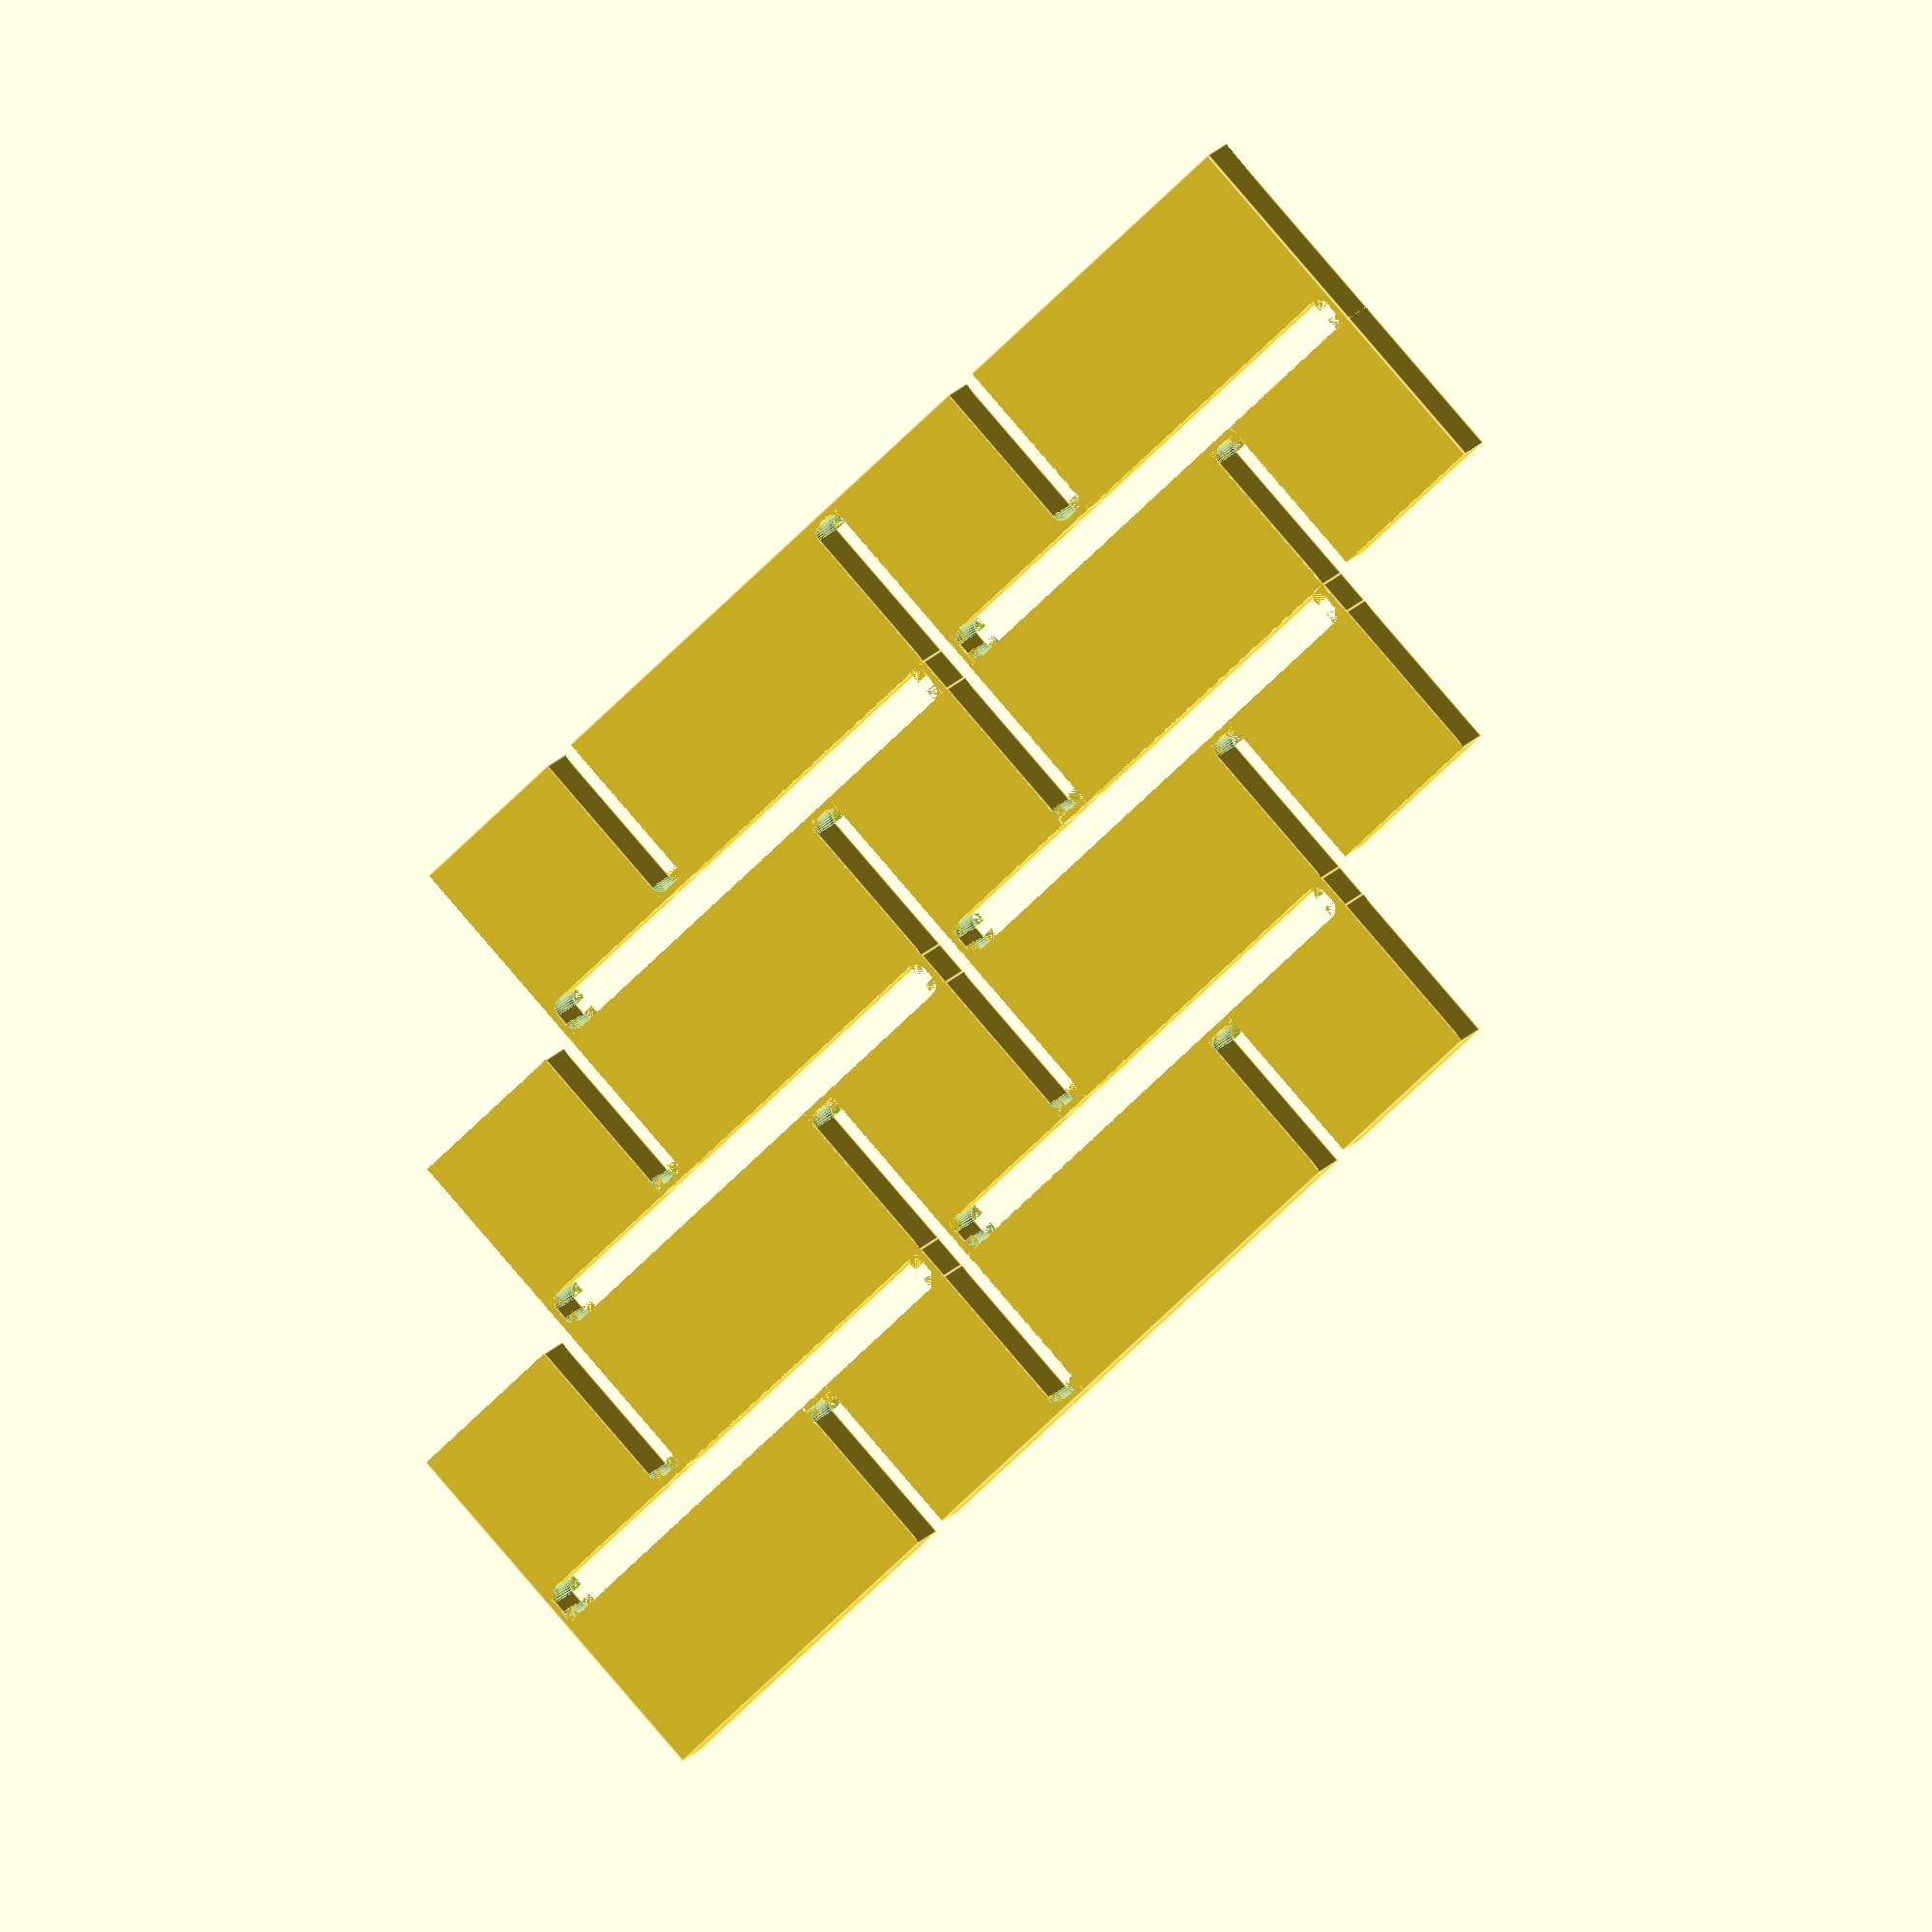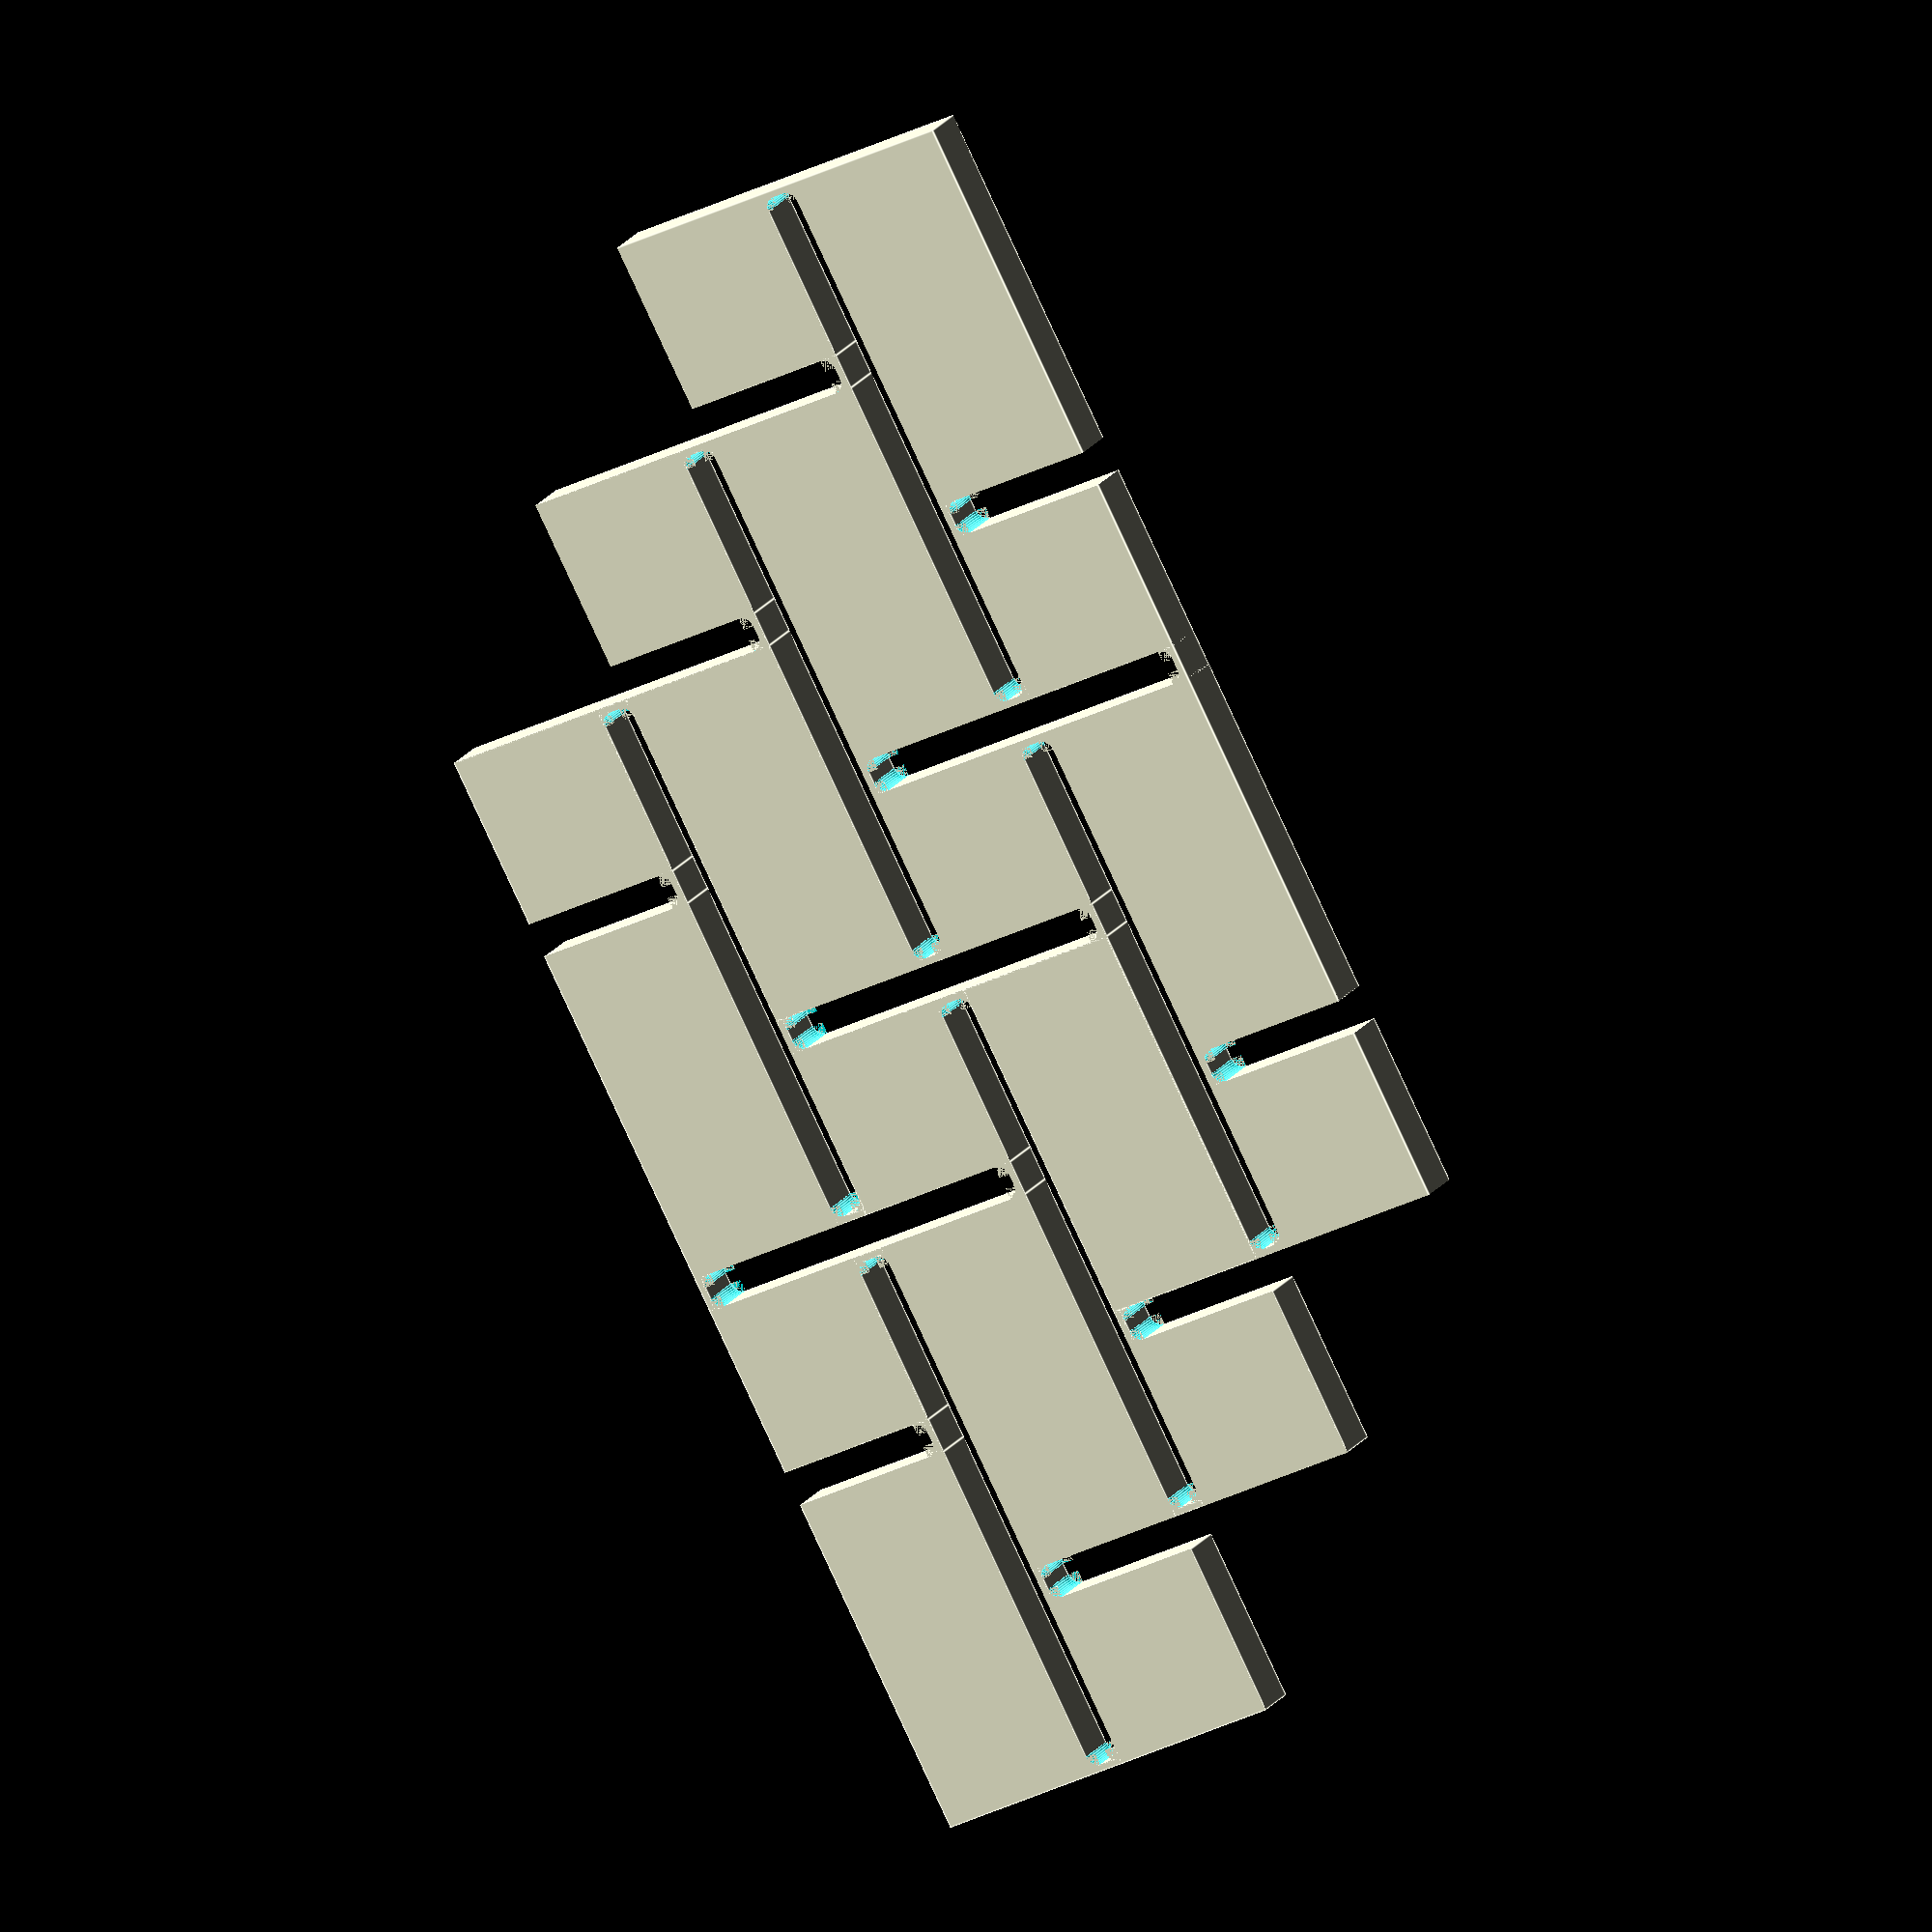
<openscad>
// Generated by SolidPython 1.1.3 on 2024-06-27 12:33:49
$fn=32;


translate(v = [0, -18, 0]) {
	intersection() {
		union() {
			cube(size = 0);
			translate(v = [0, 0, 0]) {
				cube(size = [15, 15, 4]);
			}
			translate(v = [0.6, 15.0, 0]) {
				rotate(a = [0, 0, 90]) {
					union() {
						cube(size = [3, 0.6000000000, 4]);
						translate(v = [1, -1, 0]) {
							mirror(v = [1, 0, 0]) {
								difference() {
									cube(size = [1, 1, 4]);
									cylinder(h = 4, r = 1);
								}
							}
						}
						translate(v = [2, -1, 0]) {
							difference() {
								cube(size = [1, 1, 4]);
								cylinder(h = 4, r = 1);
							}
						}
					}
				}
			}
			translate(v = [0.0, 0.6, 0]) {
				rotate(a = [0, 0, 180]) {
					union() {
						cube(size = [3, 0.6000000000, 4]);
						translate(v = [1, -1, 0]) {
							mirror(v = [1, 0, 0]) {
								difference() {
									cube(size = [1, 1, 4]);
									cylinder(h = 4, r = 1);
								}
							}
						}
						translate(v = [2, -1, 0]) {
							difference() {
								cube(size = [1, 1, 4]);
								cylinder(h = 4, r = 1);
							}
						}
					}
				}
			}
			translate(v = [18, 18, 0]) {
				cube(size = [15, 15, 4]);
			}
			translate(v = [18.6, 33.0, 0]) {
				rotate(a = [0, 0, 90]) {
					union() {
						cube(size = [3, 0.6000000000, 4]);
						translate(v = [1, -1, 0]) {
							mirror(v = [1, 0, 0]) {
								difference() {
									cube(size = [1, 1, 4]);
									cylinder(h = 4, r = 1);
								}
							}
						}
						translate(v = [2, -1, 0]) {
							difference() {
								cube(size = [1, 1, 4]);
								cylinder(h = 4, r = 1);
							}
						}
					}
				}
			}
			translate(v = [18.0, 18.6, 0]) {
				rotate(a = [0, 0, 180]) {
					union() {
						cube(size = [3, 0.6000000000, 4]);
						translate(v = [1, -1, 0]) {
							mirror(v = [1, 0, 0]) {
								difference() {
									cube(size = [1, 1, 4]);
									cylinder(h = 4, r = 1);
								}
							}
						}
						translate(v = [2, -1, 0]) {
							difference() {
								cube(size = [1, 1, 4]);
								cylinder(h = 4, r = 1);
							}
						}
					}
				}
			}
			translate(v = [36, 36, 0]) {
				cube(size = [15, 15, 4]);
			}
			translate(v = [36.6, 51.0, 0]) {
				rotate(a = [0, 0, 90]) {
					union() {
						cube(size = [3, 0.6000000000, 4]);
						translate(v = [1, -1, 0]) {
							mirror(v = [1, 0, 0]) {
								difference() {
									cube(size = [1, 1, 4]);
									cylinder(h = 4, r = 1);
								}
							}
						}
						translate(v = [2, -1, 0]) {
							difference() {
								cube(size = [1, 1, 4]);
								cylinder(h = 4, r = 1);
							}
						}
					}
				}
			}
			translate(v = [36.0, 36.6, 0]) {
				rotate(a = [0, 0, 180]) {
					union() {
						cube(size = [3, 0.6000000000, 4]);
						translate(v = [1, -1, 0]) {
							mirror(v = [1, 0, 0]) {
								difference() {
									cube(size = [1, 1, 4]);
									cylinder(h = 4, r = 1);
								}
							}
						}
						translate(v = [2, -1, 0]) {
							difference() {
								cube(size = [1, 1, 4]);
								cylinder(h = 4, r = 1);
							}
						}
					}
				}
			}
			translate(v = [54, 54, 0]) {
				cube(size = [15, 15, 4]);
			}
			translate(v = [54.6, 69.0, 0]) {
				rotate(a = [0, 0, 90]) {
					union() {
						cube(size = [3, 0.6000000000, 4]);
						translate(v = [1, -1, 0]) {
							mirror(v = [1, 0, 0]) {
								difference() {
									cube(size = [1, 1, 4]);
									cylinder(h = 4, r = 1);
								}
							}
						}
						translate(v = [2, -1, 0]) {
							difference() {
								cube(size = [1, 1, 4]);
								cylinder(h = 4, r = 1);
							}
						}
					}
				}
			}
			translate(v = [54.0, 54.6, 0]) {
				rotate(a = [0, 0, 180]) {
					union() {
						cube(size = [3, 0.6000000000, 4]);
						translate(v = [1, -1, 0]) {
							mirror(v = [1, 0, 0]) {
								difference() {
									cube(size = [1, 1, 4]);
									cylinder(h = 4, r = 1);
								}
							}
						}
						translate(v = [2, -1, 0]) {
							difference() {
								cube(size = [1, 1, 4]);
								cylinder(h = 4, r = 1);
							}
						}
					}
				}
			}
			translate(v = [0, 18, 0]) {
				cube(size = [15, 30, 4]);
			}
			translate(v = [14.4, 51.0, 0]) {
				rotate(a = [0, 0, 180]) {
					rotate(a = [0, 0, 90]) {
						union() {
							cube(size = [3, 0.6000000000, 4]);
							translate(v = [1, -1, 0]) {
								mirror(v = [1, 0, 0]) {
									difference() {
										cube(size = [1, 1, 4]);
										cylinder(h = 4, r = 1);
									}
								}
							}
							translate(v = [2, -1, 0]) {
								difference() {
									cube(size = [1, 1, 4]);
									cylinder(h = 4, r = 1);
								}
							}
						}
					}
				}
			}
			translate(v = [-3.0, 47.4, 0]) {
				union() {
					cube(size = [3, 0.6000000000, 4]);
					translate(v = [1, -1, 0]) {
						mirror(v = [1, 0, 0]) {
							difference() {
								cube(size = [1, 1, 4]);
								cylinder(h = 4, r = 1);
							}
						}
					}
					translate(v = [2, -1, 0]) {
						difference() {
							cube(size = [1, 1, 4]);
							cylinder(h = 4, r = 1);
						}
					}
				}
			}
			translate(v = [18, 36, 0]) {
				cube(size = [15, 30, 4]);
			}
			translate(v = [32.4, 69.0, 0]) {
				rotate(a = [0, 0, 180]) {
					rotate(a = [0, 0, 90]) {
						union() {
							cube(size = [3, 0.6000000000, 4]);
							translate(v = [1, -1, 0]) {
								mirror(v = [1, 0, 0]) {
									difference() {
										cube(size = [1, 1, 4]);
										cylinder(h = 4, r = 1);
									}
								}
							}
							translate(v = [2, -1, 0]) {
								difference() {
									cube(size = [1, 1, 4]);
									cylinder(h = 4, r = 1);
								}
							}
						}
					}
				}
			}
			translate(v = [15.0, 65.4, 0]) {
				union() {
					cube(size = [3, 0.6000000000, 4]);
					translate(v = [1, -1, 0]) {
						mirror(v = [1, 0, 0]) {
							difference() {
								cube(size = [1, 1, 4]);
								cylinder(h = 4, r = 1);
							}
						}
					}
					translate(v = [2, -1, 0]) {
						difference() {
							cube(size = [1, 1, 4]);
							cylinder(h = 4, r = 1);
						}
					}
				}
			}
			translate(v = [36, 54, 0]) {
				cube(size = [15, 30, 4]);
			}
			translate(v = [50.4, 87.0, 0]) {
				rotate(a = [0, 0, 180]) {
					rotate(a = [0, 0, 90]) {
						union() {
							cube(size = [3, 0.6000000000, 4]);
							translate(v = [1, -1, 0]) {
								mirror(v = [1, 0, 0]) {
									difference() {
										cube(size = [1, 1, 4]);
										cylinder(h = 4, r = 1);
									}
								}
							}
							translate(v = [2, -1, 0]) {
								difference() {
									cube(size = [1, 1, 4]);
									cylinder(h = 4, r = 1);
								}
							}
						}
					}
				}
			}
			translate(v = [33.0, 83.4, 0]) {
				union() {
					cube(size = [3, 0.6000000000, 4]);
					translate(v = [1, -1, 0]) {
						mirror(v = [1, 0, 0]) {
							difference() {
								cube(size = [1, 1, 4]);
								cylinder(h = 4, r = 1);
							}
						}
					}
					translate(v = [2, -1, 0]) {
						difference() {
							cube(size = [1, 1, 4]);
							cylinder(h = 4, r = 1);
						}
					}
				}
			}
			translate(v = [54, 72, 0]) {
				cube(size = [15, 30, 4]);
			}
			translate(v = [68.4, 105.0, 0]) {
				rotate(a = [0, 0, 180]) {
					rotate(a = [0, 0, 90]) {
						union() {
							cube(size = [3, 0.6000000000, 4]);
							translate(v = [1, -1, 0]) {
								mirror(v = [1, 0, 0]) {
									difference() {
										cube(size = [1, 1, 4]);
										cylinder(h = 4, r = 1);
									}
								}
							}
							translate(v = [2, -1, 0]) {
								difference() {
									cube(size = [1, 1, 4]);
									cylinder(h = 4, r = 1);
								}
							}
						}
					}
				}
			}
			translate(v = [51.0, 101.4, 0]) {
				union() {
					cube(size = [3, 0.6000000000, 4]);
					translate(v = [1, -1, 0]) {
						mirror(v = [1, 0, 0]) {
							difference() {
								cube(size = [1, 1, 4]);
								cylinder(h = 4, r = 1);
							}
						}
					}
					translate(v = [2, -1, 0]) {
						difference() {
							cube(size = [1, 1, 4]);
							cylinder(h = 4, r = 1);
						}
					}
				}
			}
			translate(v = [0, 51, 0]) {
				cube(size = [15, 15, 4]);
			}
			translate(v = [0.6, 66.0, 0]) {
				rotate(a = [0, 0, 90]) {
					union() {
						cube(size = [3, 0.6000000000, 4]);
						translate(v = [1, -1, 0]) {
							mirror(v = [1, 0, 0]) {
								difference() {
									cube(size = [1, 1, 4]);
									cylinder(h = 4, r = 1);
								}
							}
						}
						translate(v = [2, -1, 0]) {
							difference() {
								cube(size = [1, 1, 4]);
								cylinder(h = 4, r = 1);
							}
						}
					}
				}
			}
			translate(v = [0.0, 51.6, 0]) {
				rotate(a = [0, 0, 180]) {
					union() {
						cube(size = [3, 0.6000000000, 4]);
						translate(v = [1, -1, 0]) {
							mirror(v = [1, 0, 0]) {
								difference() {
									cube(size = [1, 1, 4]);
									cylinder(h = 4, r = 1);
								}
							}
						}
						translate(v = [2, -1, 0]) {
							difference() {
								cube(size = [1, 1, 4]);
								cylinder(h = 4, r = 1);
							}
						}
					}
				}
			}
			translate(v = [18, 69, 0]) {
				cube(size = [15, 15, 4]);
			}
			translate(v = [18.6, 84.0, 0]) {
				rotate(a = [0, 0, 90]) {
					union() {
						cube(size = [3, 0.6000000000, 4]);
						translate(v = [1, -1, 0]) {
							mirror(v = [1, 0, 0]) {
								difference() {
									cube(size = [1, 1, 4]);
									cylinder(h = 4, r = 1);
								}
							}
						}
						translate(v = [2, -1, 0]) {
							difference() {
								cube(size = [1, 1, 4]);
								cylinder(h = 4, r = 1);
							}
						}
					}
				}
			}
			translate(v = [18.0, 69.6, 0]) {
				rotate(a = [0, 0, 180]) {
					union() {
						cube(size = [3, 0.6000000000, 4]);
						translate(v = [1, -1, 0]) {
							mirror(v = [1, 0, 0]) {
								difference() {
									cube(size = [1, 1, 4]);
									cylinder(h = 4, r = 1);
								}
							}
						}
						translate(v = [2, -1, 0]) {
							difference() {
								cube(size = [1, 1, 4]);
								cylinder(h = 4, r = 1);
							}
						}
					}
				}
			}
			translate(v = [36, 87, 0]) {
				cube(size = [15, 15, 4]);
			}
			translate(v = [36.6, 102.0, 0]) {
				rotate(a = [0, 0, 90]) {
					union() {
						cube(size = [3, 0.6000000000, 4]);
						translate(v = [1, -1, 0]) {
							mirror(v = [1, 0, 0]) {
								difference() {
									cube(size = [1, 1, 4]);
									cylinder(h = 4, r = 1);
								}
							}
						}
						translate(v = [2, -1, 0]) {
							difference() {
								cube(size = [1, 1, 4]);
								cylinder(h = 4, r = 1);
							}
						}
					}
				}
			}
			translate(v = [36.0, 87.6, 0]) {
				rotate(a = [0, 0, 180]) {
					union() {
						cube(size = [3, 0.6000000000, 4]);
						translate(v = [1, -1, 0]) {
							mirror(v = [1, 0, 0]) {
								difference() {
									cube(size = [1, 1, 4]);
									cylinder(h = 4, r = 1);
								}
							}
						}
						translate(v = [2, -1, 0]) {
							difference() {
								cube(size = [1, 1, 4]);
								cylinder(h = 4, r = 1);
							}
						}
					}
				}
			}
			translate(v = [54, 105, 0]) {
				cube(size = [15, 15, 4]);
			}
			translate(v = [54.6, 120.0, 0]) {
				rotate(a = [0, 0, 90]) {
					union() {
						cube(size = [3, 0.6000000000, 4]);
						translate(v = [1, -1, 0]) {
							mirror(v = [1, 0, 0]) {
								difference() {
									cube(size = [1, 1, 4]);
									cylinder(h = 4, r = 1);
								}
							}
						}
						translate(v = [2, -1, 0]) {
							difference() {
								cube(size = [1, 1, 4]);
								cylinder(h = 4, r = 1);
							}
						}
					}
				}
			}
			translate(v = [54.0, 105.6, 0]) {
				rotate(a = [0, 0, 180]) {
					union() {
						cube(size = [3, 0.6000000000, 4]);
						translate(v = [1, -1, 0]) {
							mirror(v = [1, 0, 0]) {
								difference() {
									cube(size = [1, 1, 4]);
									cylinder(h = 4, r = 1);
								}
							}
						}
						translate(v = [2, -1, 0]) {
							difference() {
								cube(size = [1, 1, 4]);
								cylinder(h = 4, r = 1);
							}
						}
					}
				}
			}
			translate(v = [0, 69, 0]) {
				cube(size = [15, 30, 4]);
			}
			translate(v = [14.4, 102.0, 0]) {
				rotate(a = [0, 0, 180]) {
					rotate(a = [0, 0, 90]) {
						union() {
							cube(size = [3, 0.6000000000, 4]);
							translate(v = [1, -1, 0]) {
								mirror(v = [1, 0, 0]) {
									difference() {
										cube(size = [1, 1, 4]);
										cylinder(h = 4, r = 1);
									}
								}
							}
							translate(v = [2, -1, 0]) {
								difference() {
									cube(size = [1, 1, 4]);
									cylinder(h = 4, r = 1);
								}
							}
						}
					}
				}
			}
			translate(v = [-3.0, 98.4, 0]) {
				union() {
					cube(size = [3, 0.6000000000, 4]);
					translate(v = [1, -1, 0]) {
						mirror(v = [1, 0, 0]) {
							difference() {
								cube(size = [1, 1, 4]);
								cylinder(h = 4, r = 1);
							}
						}
					}
					translate(v = [2, -1, 0]) {
						difference() {
							cube(size = [1, 1, 4]);
							cylinder(h = 4, r = 1);
						}
					}
				}
			}
			translate(v = [18, 87, 0]) {
				cube(size = [15, 30, 4]);
			}
			translate(v = [32.4, 120.0, 0]) {
				rotate(a = [0, 0, 180]) {
					rotate(a = [0, 0, 90]) {
						union() {
							cube(size = [3, 0.6000000000, 4]);
							translate(v = [1, -1, 0]) {
								mirror(v = [1, 0, 0]) {
									difference() {
										cube(size = [1, 1, 4]);
										cylinder(h = 4, r = 1);
									}
								}
							}
							translate(v = [2, -1, 0]) {
								difference() {
									cube(size = [1, 1, 4]);
									cylinder(h = 4, r = 1);
								}
							}
						}
					}
				}
			}
			translate(v = [15.0, 116.4, 0]) {
				union() {
					cube(size = [3, 0.6000000000, 4]);
					translate(v = [1, -1, 0]) {
						mirror(v = [1, 0, 0]) {
							difference() {
								cube(size = [1, 1, 4]);
								cylinder(h = 4, r = 1);
							}
						}
					}
					translate(v = [2, -1, 0]) {
						difference() {
							cube(size = [1, 1, 4]);
							cylinder(h = 4, r = 1);
						}
					}
				}
			}
			translate(v = [36, 105, 0]) {
				cube(size = [15, 30, 4]);
			}
			translate(v = [50.4, 138.0, 0]) {
				rotate(a = [0, 0, 180]) {
					rotate(a = [0, 0, 90]) {
						union() {
							cube(size = [3, 0.6000000000, 4]);
							translate(v = [1, -1, 0]) {
								mirror(v = [1, 0, 0]) {
									difference() {
										cube(size = [1, 1, 4]);
										cylinder(h = 4, r = 1);
									}
								}
							}
							translate(v = [2, -1, 0]) {
								difference() {
									cube(size = [1, 1, 4]);
									cylinder(h = 4, r = 1);
								}
							}
						}
					}
				}
			}
			translate(v = [33.0, 134.4, 0]) {
				union() {
					cube(size = [3, 0.6000000000, 4]);
					translate(v = [1, -1, 0]) {
						mirror(v = [1, 0, 0]) {
							difference() {
								cube(size = [1, 1, 4]);
								cylinder(h = 4, r = 1);
							}
						}
					}
					translate(v = [2, -1, 0]) {
						difference() {
							cube(size = [1, 1, 4]);
							cylinder(h = 4, r = 1);
						}
					}
				}
			}
			translate(v = [54, 123, 0]) {
				cube(size = [15, 30, 4]);
			}
			translate(v = [68.4, 156.0, 0]) {
				rotate(a = [0, 0, 180]) {
					rotate(a = [0, 0, 90]) {
						union() {
							cube(size = [3, 0.6000000000, 4]);
							translate(v = [1, -1, 0]) {
								mirror(v = [1, 0, 0]) {
									difference() {
										cube(size = [1, 1, 4]);
										cylinder(h = 4, r = 1);
									}
								}
							}
							translate(v = [2, -1, 0]) {
								difference() {
									cube(size = [1, 1, 4]);
									cylinder(h = 4, r = 1);
								}
							}
						}
					}
				}
			}
			translate(v = [51.0, 152.4, 0]) {
				union() {
					cube(size = [3, 0.6000000000, 4]);
					translate(v = [1, -1, 0]) {
						mirror(v = [1, 0, 0]) {
							difference() {
								cube(size = [1, 1, 4]);
								cylinder(h = 4, r = 1);
							}
						}
					}
					translate(v = [2, -1, 0]) {
						difference() {
							cube(size = [1, 1, 4]);
							cylinder(h = 4, r = 1);
						}
					}
				}
			}
			translate(v = [0, 102, 0]) {
				cube(size = [15, 15, 4]);
			}
			translate(v = [18, 120, 0]) {
				cube(size = [15, 15, 4]);
			}
			translate(v = [36, 138, 0]) {
				cube(size = [15, 15, 4]);
			}
			translate(v = [54, 156, 0]) {
				cube(size = [15, 15, 4]);
			}
		}
		translate(v = [0, 18, 0]) {
			cube(size = [69, 135, 4]);
		}
	}
}
/***********************************************
*********      SolidPython code:      **********
************************************************
 
import numpy as np

from solid import *
from solid.utils import *

COMPLIANCE_LENGTH = 3
COMPLIANCE_THICKNESS = 0.6
COMPLIANCE_FILLET_RADIUS = 1

X_SIZE, Y_SIZE, THICKNESS = 15, 15, 4
X_GRID, Y_GRID = 4, 5

ASYMMETRIC_RATIO = 2

w, h, rh = (
    X_SIZE + COMPLIANCE_LENGTH,
    Y_SIZE + COMPLIANCE_LENGTH,
    Y_SIZE * ASYMMETRIC_RATIO + COMPLIANCE_LENGTH,
)

xy_basis = np.arange(X_GRID)[:, np.newaxis] * [w, h]


def build_fillet(r, h):
    return cube([r, r, h]) - cylinder(r, h)


def build_linkage():
    linkage = cube([COMPLIANCE_LENGTH, COMPLIANCE_THICKNESS, THICKNESS])
    linkage += translate([COMPLIANCE_FILLET_RADIUS, -COMPLIANCE_FILLET_RADIUS, 0])(
        mirror([1, 0, 0])(build_fillet(COMPLIANCE_FILLET_RADIUS, THICKNESS))
    )
    linkage += translate(
        [COMPLIANCE_LENGTH - COMPLIANCE_FILLET_RADIUS, -COMPLIANCE_FILLET_RADIUS, 0]
    )(build_fillet(COMPLIANCE_FILLET_RADIUS, THICKNESS))

    return linkage


# build objects
a = cube(0)
x_linkage, y_linkage = build_linkage(), rotate([0, 0, 90])(build_linkage())


# base
for j in range(Y_GRID):
    if j % 2 == 0:
        ratio = 1
        y_linkage_offset = [COMPLIANCE_THICKNESS, Y_SIZE]
        y_linkage_model = y_linkage

        x_linkage_offset = [0, COMPLIANCE_THICKNESS]
        x_linkage_model = rotate([0, 0, 180])(x_linkage)
    else:
        ratio = ASYMMETRIC_RATIO
        y_linkage_offset = [
            X_SIZE - COMPLIANCE_THICKNESS,
            Y_SIZE * ratio + COMPLIANCE_LENGTH,
        ]
        y_linkage_model = rotate([0, 0, 180])(y_linkage)

        x_linkage_offset = [-COMPLIANCE_LENGTH, Y_SIZE * ratio - COMPLIANCE_THICKNESS]
        x_linkage_model = x_linkage

    xy_offset = [0, (j // 2) * rh + (j - j // 2) * h]

    for xy in xy_basis:
        a += translate([*(xy + xy_offset), 0])(
            cube([X_SIZE, Y_SIZE * ratio, THICKNESS])
        )

        # vertical linkages
        if (j + 1) < Y_GRID:
            a += translate([*(xy + xy_offset + y_linkage_offset), 0])(y_linkage_model)
            a += translate([*(xy + xy_offset + x_linkage_offset), 0])(x_linkage_model)


# intersect
region = cube(
    [
        X_GRID * w - COMPLIANCE_LENGTH,
        (Y_GRID // 2) * (h + rh) - COMPLIANCE_LENGTH + (X_GRID - 2) * w,
        THICKNESS,
    ]
)
a *= translate([0, h, 0])(region)
a = translate([0, -h, 0])(a)

scad_render_to_file(
    a,
    f"./shearing_auxetics/flat_asymmetric_ratio_{ASYMMETRIC_RATIO}.scad",
    file_header="$fn=32;",
)
 
 
************************************************/

</openscad>
<views>
elev=344.8 azim=314.7 roll=202.3 proj=o view=edges
elev=339.1 azim=152.3 roll=25.6 proj=o view=edges
</views>
